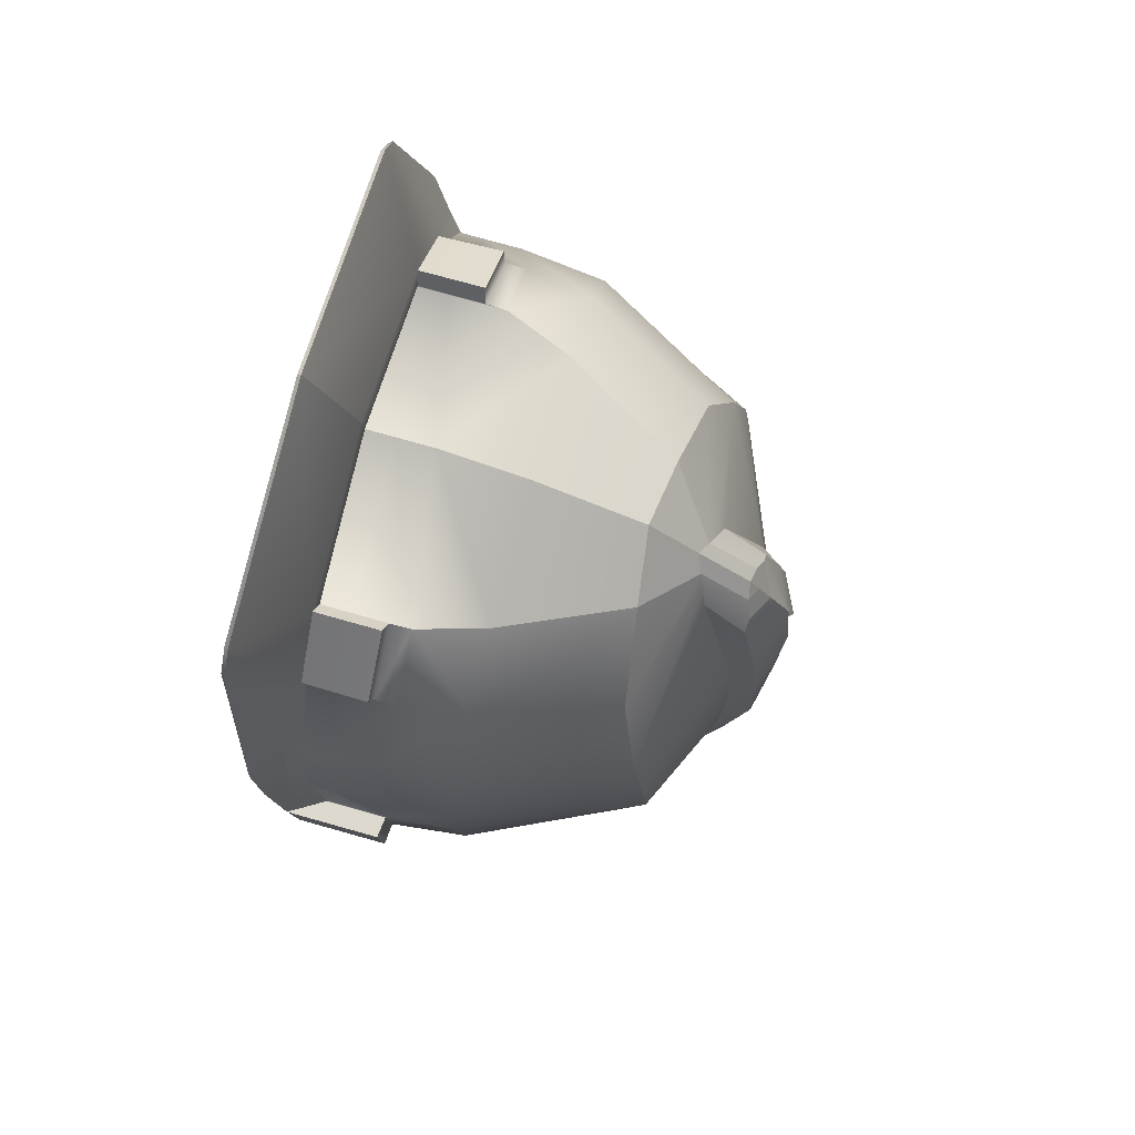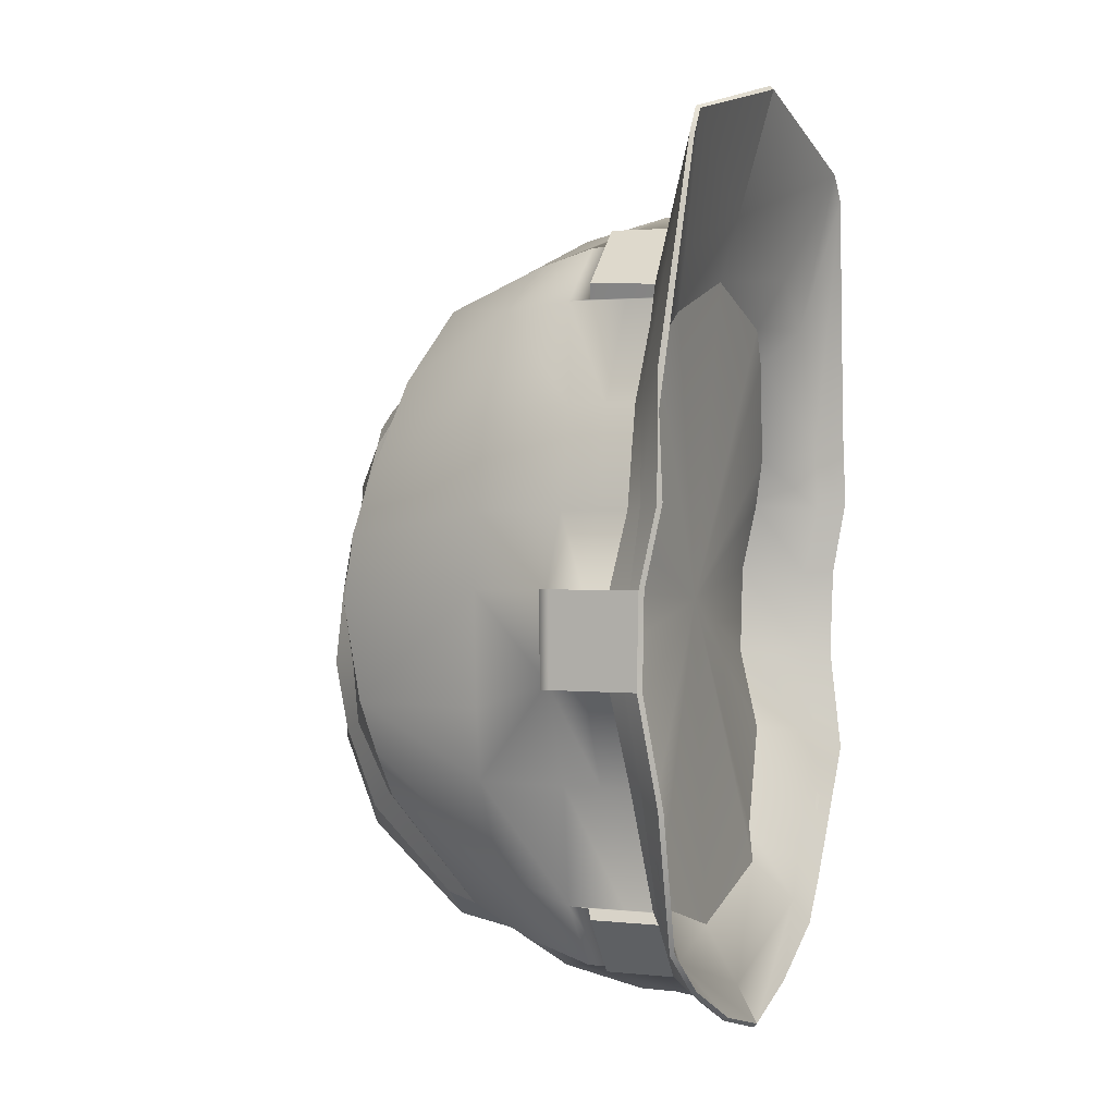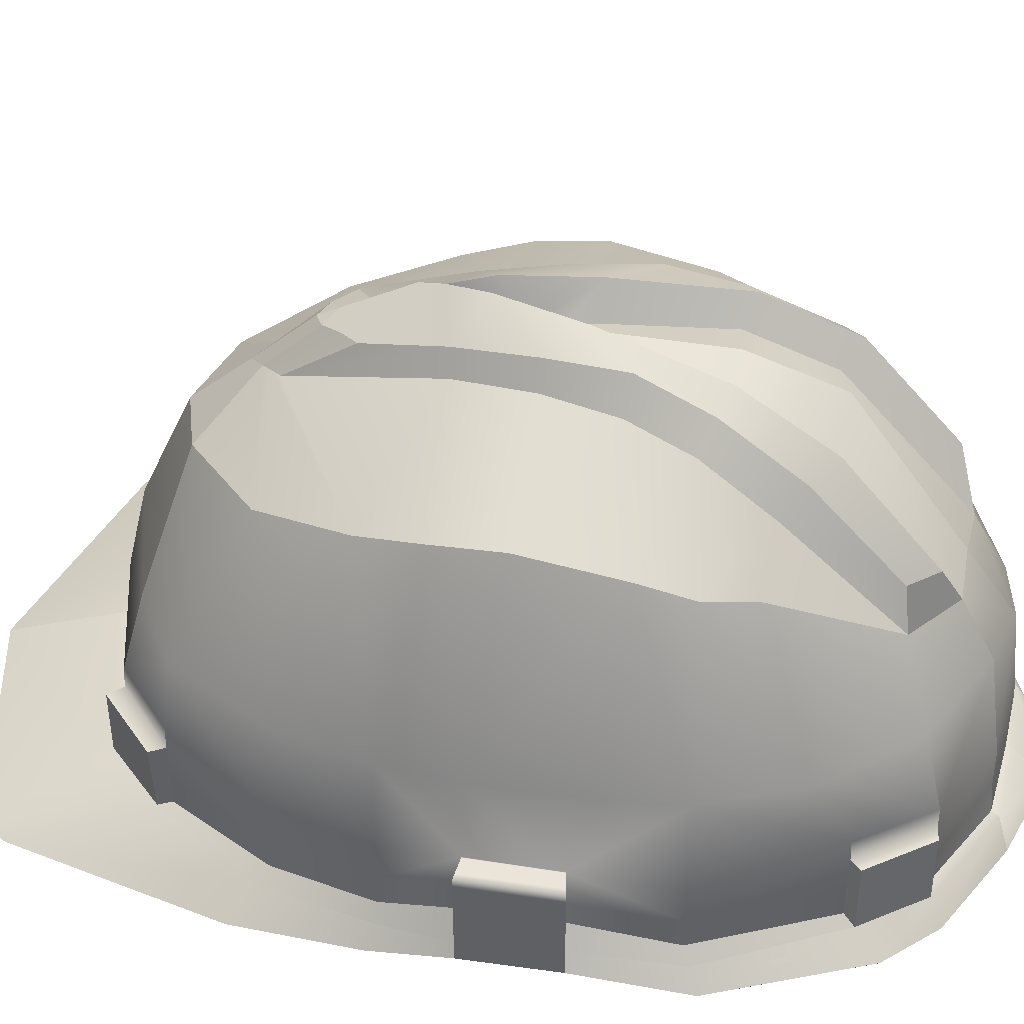
<metadata>
{"format":"obj","ext":"obj","renderer":"f3d","projection":"perspective","resolution":1024,"background":"white","views":[{"elev":77.8,"azim":105.6,"up":"+Z"},{"elev":1.3,"azim":-67.7,"up":"+Z"},{"elev":40.6,"azim":102.3,"up":"+Y"}]}
</metadata>
<code>
v 0 7.191 7.201
v 0 4.326 -11.08
v 0 0.3772 -11.3
v 0 0.3772 9.034
v 0 4.326 8.492
v 0 10.46 -4.826
v 0 8.495 5.731
v 0 10.43 -1.096
v 0 10.45 0.826
v 0 11.1 1.978
v 0 11.14 1.394
v 0 9.898 4.211
v 0 0.07986 8.94
v 0 0.07986 -11.2
v 0 -0.7653 12.31
v 0 -0.8651 12.21
v 0 -0.3573 -12.31
v 0 -0.457 -12.21
v 0 0.3337 9.49
v 0 0.3298 -11.43
v 0 2.058 9.034
v 0 2.058 -11.3
v 0 10.44 -0.3856
v 0 9.718 -7.107
v 0 5.974 -9.868
v -7.288 4.326 -3.462
v -5.311 8.479 -3.574
v -2.767 7.146 -8.771
v -2.107 7.096 -9.437
v -2.015 9.647 -7.163
v -2.706 9.364 -6.629
v -2.062 0.3772 -11.16
v -4.213 0.07986 7.714
v -3.995 0.3772 7.831
v -5.401 4.326 6.213
v -3.974 7.754 4.61
v -4.886 -0.01154 -9.723
v -6.964 0.3772 3.803
v -7.475 0.3772 1.294
v -4.946 8.318 2.211
v -6.758 4.326 3.64
v -7.269 4.326 1.294
v -5.298 8.682 0.6463
v -1.895 10.96 -2.879
v -0.8396 11.21 -1.822
v -1.046 10.12 3.043
v -1.345 10.58 1.026
v -1.718 10.05 0.9357
v -0.9995 8.951 4.767
v -1.389 5.784 -9.911
v -1.286 9.253 -6.783
v -4.04 4.326 -9.593
v -3.197 6.222 -8.934
v -4.665 7.876 -6.045
v -5.949 4.326 -7.625
v -1.501 4.326 -10.73
v -3.191 8.707 -6.163
v -0.4002 10.33 -1.722
v -1.051 10.17 -4.667
v -2.412 10.18 -2.8
v -0.3207 11.3 0.3465
v -1.657 10.85 -0.9532
v -0.671 8.801 5.084
v -0.7784 10.13 3.489
v -5.401 8.869 -1.106
v -7.415 4.326 -0.6021
v -2.036 10.23 -0.989
v -8.135 -0.1005 -2.898
v -8.027 -0.2002 -2.905
v -5.936 -0.8748 10.78
v -6.44 -0.8994 10.08
v -6.509 -0.7997 10.11
v -5.987 -0.775 10.83
v -2.465 -0.3615 -11.62
v -2.449 -0.4613 -11.54
v -8.058 -0.5613 1.455
v -7.99 -0.5462 4.533
v -7.98 -0.5786 3.606
v -7.955 -0.661 1.46
v -8.192 -0.1606 -0.5414
v -8.085 -0.2604 -0.5432
v -7.676 0.5306 -2.78
v -4.277 1.997 8.206
v -5.763 1.983 6.775
v -4.273 0.3329 8.19
v -2.123 0.2918 -11.35
v -4.957 -0.4686 -10.38
v -6.251 -0.3684 -9.246
v -5.779 0.07986 -8.346
v -7.371 0.07986 3.147
v -7.577 0.07986 1.299
v -7.723 0.4864 -0.6039
v -8.192 2.308 -0.5414
v -8.135 2.312 -2.898
v -5.85 1.937 -8.653
v -4.689 1.962 -10.13
v -6.32 -0.2686 -9.281
v -5.006 -0.3689 -10.44
v -5.696 0.07986 6.348
v -5.73 0.3307 6.706
v -5.607 0.3772 6.376
v -3.995 2.607 7.831
v -5.607 2.607 6.376
v -1.932 2.057 -11.09
v -7.578 2.373 -2.773
v -7.621 2.37 -0.6021
v -6.964 2.058 3.803
v -7.475 2.058 1.294
v -7.621 0.7837 -0.6021
v -7.371 0.07986 -5.243
v -7.714 -0.6061 -5.664
v -7.821 -0.5063 -5.655
v -7.578 0.8279 -2.773
v -7.278 0.3772 -5.234
v -7.073 4.326 -5.234
v -7.278 2.058 -5.234
v -5.158 8.094 -4.874
v -2.852 9.788 -4.388
v -2.259 10.41 -4.659
v -1.609 10.77 -4.897
v -5.691 0.3772 -8.381
v -5.85 0.185 -8.653
v -5.691 2.569 -8.381
v -4.689 0.2104 -10.13
v -4.383 0.3772 -10.06
v -4.383 2.569 -10.06
v 0 10.53 3.031
v -3.413 4.326 7.453
v -1.848 7.436 6.566
v -0.3958 8.676 5.35
v -0.4155 9.98 3.992
v 0 10.18 3.692
v -7.507 0.004652 -5.412
v -7.89 0.3076 -2.843
v -7.928 2.335 -2.852
v -8.016 2.327 -0.5601
v -8.025 0.1166 -0.5592
v -7.725 -0.02527 1.363
v -7.294 0.07999 4.038
v 5.311 8.479 -3.574
v 7.288 4.326 -3.462
v 7.415 4.326 -0.6021
v 5.401 8.869 -1.106
v 2.767 7.146 -8.771
v 2.706 9.364 -6.629
v 2.015 9.647 -7.163
v 2.107 7.096 -9.437
v 4.213 0.07986 7.714
v 1.848 7.436 6.566
v 3.974 7.754 4.61
v 5.401 4.326 6.213
v 3.413 4.326 7.453
v 4.886 -0.01154 -9.723
v 4.946 8.318 2.211
v 5.298 8.682 0.6463
v 7.269 4.326 1.294
v 6.758 4.326 3.64
v 0.8396 11.21 -1.822
v 1.895 10.96 -2.879
v 1.657 10.85 -0.9532
v 0.3207 11.3 0.3465
v 1.345 10.58 1.026
v 1.046 10.12 3.043
v 1.718 10.05 0.9357
v 0.9995 8.951 4.767
v 1.389 5.784 -9.911
v 1.286 9.253 -6.783
v 4.04 4.326 -9.593
v 5.949 4.326 -7.625
v 4.665 7.876 -6.045
v 3.197 6.222 -8.934
v 1.501 4.326 -10.73
v 3.191 8.707 -6.163
v 1.051 10.17 -4.667
v 0.4002 10.33 -1.722
v 2.412 10.18 -2.8
v 2.036 10.23 -0.989
v 0.3958 8.676 5.35
v 0.671 8.801 5.084
v 0.4155 9.98 3.992
v 0.7784 10.13 3.489
v 5.936 -0.8748 10.78
v 5.987 -0.775 10.83
v 6.509 -0.7997 10.11
v 6.44 -0.8994 10.08
v 2.449 -0.4613 -11.54
v 2.465 -0.3615 -11.62
v 8.058 -0.5613 1.455
v 7.955 -0.661 1.46
v 7.98 -0.5786 3.606
v 7.99 -0.5462 4.533
v 8.085 -0.2604 -0.5432
v 8.192 -0.1606 -0.5414
v 8.135 -0.1005 -2.898
v 8.027 -0.2002 -2.905
v 7.676 0.5306 -2.78
v 7.723 0.4864 -0.6039
v 4.957 -0.4686 -10.38
v 6.251 -0.3684 -9.246
v 5.779 0.07986 -8.346
v 7.371 0.07986 3.147
v 7.577 0.07986 1.299
v 6.32 -0.2686 -9.281
v 5.006 -0.3689 -10.44
v 5.696 0.07986 6.348
v 5.607 2.607 6.376
v 3.995 2.607 7.831
v 1.932 2.057 -11.09
v 7.578 2.373 -2.773
v 7.621 2.37 -0.6021
v 7.475 2.058 1.294
v 6.964 2.058 3.803
v 7.371 0.07986 -5.243
v 7.714 -0.6061 -5.664
v 7.821 -0.5063 -5.655
v 7.073 4.326 -5.234
v 7.278 2.058 -5.234
v 5.158 8.094 -4.874
v 2.852 9.788 -4.388
v 2.259 10.41 -4.659
v 1.609 10.77 -4.897
v 5.691 2.569 -8.381
v 5.763 1.983 6.775
v 4.277 1.997 8.206
v 3.995 0.3772 7.831
v 4.273 0.3329 8.19
v 2.062 0.3772 -11.16
v 2.123 0.2918 -11.35
v 4.383 2.569 -10.06
v 4.689 1.962 -10.13
v 5.85 1.937 -8.653
v 4.689 0.2104 -10.13
v 4.383 0.3772 -10.06
v 5.85 0.185 -8.653
v 5.691 0.3772 -8.381
v 7.278 0.3772 -5.234
v 7.578 0.8279 -2.773
v 7.928 2.335 -2.852
v 7.89 0.3076 -2.843
v 8.192 2.308 -0.5414
v 8.135 2.312 -2.898
v 7.475 0.3772 1.294
v 7.621 0.7837 -0.6021
v 6.964 0.3772 3.803
v 5.607 0.3772 6.376
v 5.73 0.3307 6.706
v 8.016 2.327 -0.5601
v 8.025 0.1166 -0.5592
v 7.725 -0.02527 1.363
v 7.294 0.07999 4.038
v 7.507 0.004652 -5.412
v -4.401 2.051 -10.07
v -5.7 2.049 -8.397
v -5.7 0.3658 -8.397
v -7.292 0.3551 -5.245
v -7.596 0.7971 -2.777
v -7.599 2.371 -2.778
v -7.644 2.368 -0.5996
v -7.645 0.7442 -0.5995
v -7.49 0.3534 1.299
v -6.983 0.3596 3.817
v -5.614 0.3744 6.395
v -5.616 2.053 6.399
v -4.011 2.054 7.853
v -4.011 0.3746 7.852
v 0 0.3746 9.061
v 4.011 0.3746 7.852
v 4.011 2.054 7.853
v 5.616 2.053 6.399
v 5.614 0.3744 6.395
v 6.983 0.3596 3.817
v 7.49 0.3534 1.299
v 7.645 0.7442 -0.5995
v 7.644 2.368 -0.5996
v 7.599 2.371 -2.778
v 7.596 0.7971 -2.777
v 7.292 0.3551 -5.245
v 5.7 0.3658 -8.397
v 5.7 2.049 -8.397
v 4.401 2.051 -10.07
v 4.401 0.3673 -10.07
v 2.066 0.3721 -11.17
v 0 0.3744 -11.31
v -2.066 0.3721 -11.17
v -4.401 0.3673 -10.07
v 8.192 -0.08652 -0.5414
v 8.024 0.1829 -0.5593
v 7.645 0.7929 -0.5995
v 7.621 0.8313 -0.6021
v 7.475 0.4276 1.294
v 6.964 0.4276 3.803
v 5.607 0.4276 6.376
v 5.614 0.4248 6.395
v 5.731 0.3803 6.708
v 4.273 0.3828 8.191
v 4.011 0.425 7.852
v 3.995 0.4276 7.831
v 0 0.4276 9.034
v -3.995 0.4276 7.831
v -4.011 0.425 7.852
v -4.273 0.3828 8.191
v -5.731 0.3803 6.708
v -5.614 0.4248 6.395
v -5.607 0.4276 6.376
v -6.964 0.4276 3.803
v -7.475 0.4276 1.294
v -7.621 0.8313 -0.6021
v -7.645 0.7929 -0.5995
v -8.024 0.1829 -0.5593
v -8.192 -0.08652 -0.5414
v -8.135 -0.02808 -2.898
v -7.891 0.3684 -2.844
v -7.596 0.8444 -2.777
v -7.578 0.8743 -2.773
v -7.278 0.4276 -5.234
v -5.691 0.4276 -8.381
v -5.7 0.4163 -8.397
v -5.85 0.2376 -8.653
v -4.689 0.263 -10.13
v -4.401 0.4178 -10.07
v -4.383 0.4276 -10.06
v -2.058 0.4276 -11.16
v 0 0.4276 -11.3
v 2.058 0.4276 -11.16
v 4.383 0.4276 -10.06
v 4.401 0.4178 -10.07
v 4.689 0.263 -10.13
v 5.85 0.2376 -8.653
v 5.7 0.4163 -8.397
v 5.691 0.4276 -8.381
v 7.278 0.4276 -5.234
v 7.578 0.8743 -2.773
v 7.596 0.8444 -2.777
v 7.891 0.3684 -2.844
v 8.135 -0.02808 -2.898
v -4.276 1.837 8.205
v -5.76 1.824 6.768
v -5.616 1.892 6.399
v -5.607 1.107 6.376
v -6.964 1.107 3.803
v -7.475 1.107 1.294
v -7.621 1.429 -0.6021
v -7.644 2.212 -0.5996
v -8.017 2.115 -0.56
v -8.192 2.071 -0.5414
v -8.135 2.08 -2.898
v -7.925 2.14 -2.851
v -7.598 2.22 -2.778
v -7.578 1.436 -2.773
v -7.278 1.107 -5.234
v -5.691 1.106 -8.381
v -5.7 1.888 -8.397
v -5.85 1.768 -8.653
v -4.689 1.794 -10.13
v -4.401 1.889 -10.07
v -4.383 1.106 -10.06
v -1.944 1.107 -11.1
v 0 1.107 -11.3
v 1.944 1.107 -11.1
v 4.383 1.106 -10.06
v 4.401 1.889 -10.07
v 4.689 1.794 -10.13
v 5.85 1.768 -8.653
v 5.7 1.888 -8.397
v 5.691 1.106 -8.381
v 7.278 1.107 -5.234
v 7.578 1.436 -2.773
v 7.598 2.22 -2.778
v 7.925 2.14 -2.851
v 8.135 2.08 -2.898
v 8.192 2.071 -0.5414
v 8.017 2.115 -0.56
v 7.644 2.212 -0.5996
v 7.621 1.429 -0.6021
v 7.475 1.107 1.294
v 6.964 1.107 3.803
v 5.607 1.107 6.376
v 5.616 1.892 6.399
v 5.76 1.824 6.768
v 4.276 1.837 8.205
v 4.011 1.893 7.853
v 3.995 1.107 7.831
v 0 1.107 9.034
v -3.995 1.107 7.831
v -4.011 1.893 7.853
v -6.614 2.117 -2.839
v -6.684 2.081 -0.4453
v -3.28 0.5911 6.244
v 0 0.5814 7.273
v 0 0.9468 -9.682
v -3.871 0.8754 -8.559
v -4.372 1.137 -7.635
v -6.414 1.594 1.375
v -5.964 1.268 2.726
v -4.281 0.7955 5.35
v -6.118 1.457 -5.021
v 6.684 2.081 -0.4453
v 6.614 2.117 -2.839
v 3.28 0.5911 6.244
v 3.871 0.8754 -8.559
v 4.372 1.137 -7.635
v 5.964 1.268 2.726
v 6.414 1.594 1.375
v 4.281 0.7955 5.35
v 6.118 1.457 -5.021
v -6.614 2.117 -2.839
v -6.684 2.081 -0.4453
v -3.28 0.5911 6.244
v 0 0.5814 7.273
v 0 0.9468 -9.682
v -3.871 0.8754 -8.559
v -4.372 1.137 -7.635
v -6.414 1.594 1.375
v -5.964 1.268 2.726
v -4.281 0.7955 5.35
v -6.118 1.457 -5.021
v 6.684 2.081 -0.4453
v 6.614 2.117 -2.839
v 3.28 0.5911 6.244
v 3.871 0.8754 -8.559
v 4.372 1.137 -7.635
v 5.964 1.268 2.726
v 6.414 1.594 1.375
v 4.281 0.7955 5.35
v 6.118 1.457 -5.021
v 0 1.268 -1.06
f 27 26 66 65
f 28 31 30 29
f 129 36 35 128
f 40 43 42 41
f 45 44 62 61
f 11 47 46 10
f 48 43 40 49
f 50 51 24 25
f 52 55 54 53
f 50 25 2 56
f 54 57 53
f 6 59 58 8
f 60 27 65 67
f 130 63 36 129
f 29 30 51 50
f 50 53 28 29
f 28 53 57 31
f 62 44 60 67
f 49 46 47 48
f 131 64 63 130
f 45 61 23 8 58
f 70 73 72 71
f 73 70 16 15
f 17 18 75 74
f 76 79 78 77
f 81 80 68 69
f 81 69 82 92
f 13 16 70 33
f 37 87 75 18 14
f 88 87 37 89
f 90 78 79 91
f 88 97 98 87
f 70 71 99 33
f 36 40 41 35
f 63 49 40 36
f 64 46 49 63
f 46 64 127 10
f 71 78 90 99
f 77 78 71 72
f 35 103 102 128
f 104 56 2 22
f 66 26 105 106
f 41 42 108 107
f 35 41 107 103
f 81 79 76 80
f 91 79 81 92
f 61 11 9 23
f 61 62 47 11
f 47 62 67 48
f 65 43 48 67
f 43 65 66 42
f 42 66 106 108
f 69 111 110 82
f 112 111 69 68
f 115 116 105 26
f 27 117 115 26
f 60 118 117 27
f 44 119 118 60
f 119 44 45 120
f 59 120 45 58
f 88 111 112 97
f 110 111 88 89
f 51 59 6 24
f 30 120 59 51
f 30 31 119 120
f 118 119 31 57
f 117 118 57 54
f 117 54 55 115
f 123 116 115 55
f 102 103 263 264
f 266 4 34 265
f 32 3 283 284
f 123 126 252 253
f 34 299 300 265
f 4 298 299 34
f 322 323 3 32
f 285 320 321 125
f 318 319 124 122
f 121 316 317 254
f 114 315 316 121
f 314 315 114 113
f 313 314 113 256
f 80 310 311 68
f 39 306 307 109
f 38 305 306 39
f 304 305 38 101
f 262 303 304 101
f 301 302 100 85
f 258 106 105 257
f 259 109 307 308
f 260 39 109 259
f 261 38 39 260
f 261 262 101 38
f 73 85 100 72
f 15 19 85 73
f 86 20 17 74
f 97 122 124 98
f 255 114 121 254
f 256 113 114 255
f 126 123 55 52
f 56 52 53 50
f 126 52 56 104
f 125 321 322 32
f 285 125 32 284
f 98 124 86 74
f 75 87 98 74
f 127 64 131 132
f 128 102 21 5
f 1 129 128 5
f 7 130 129 1
f 12 131 130 7
f 132 131 12
f 112 133 122 97
f 68 134 133 112
f 311 312 134 68
f 93 136 135 94
f 80 137 309 310
f 76 138 137 80
f 77 139 138 76
f 72 100 139 77
f 140 143 142 141
f 144 147 146 145
f 149 152 151 150
f 154 157 156 155
f 158 161 160 159
f 11 10 163 162
f 164 165 154 155
f 166 25 24 167
f 168 171 170 169
f 166 172 2 25
f 170 171 173
f 6 8 175 174
f 176 177 143 140
f 178 149 150 179
f 147 166 167 146
f 166 147 144 171
f 144 145 173 171
f 160 177 176 159
f 165 164 162 163
f 180 178 179 181
f 158 175 8 23 161
f 182 185 184 183
f 183 15 16 182
f 17 187 186 18
f 188 191 190 189
f 192 195 194 193
f 192 197 196 195
f 13 148 182 16
f 153 14 18 186 198
f 199 200 153 198
f 201 202 189 190
f 199 198 204 203
f 182 148 205 185
f 150 151 157 154
f 179 150 154 165
f 181 179 165 163
f 163 10 127 181
f 185 205 201 190
f 191 184 185 190
f 151 152 207 206
f 208 22 2 172
f 142 210 209 141
f 157 212 211 156
f 151 206 212 157
f 192 193 188 189
f 202 197 192 189
f 161 23 9 11
f 161 11 162 160
f 162 164 177 160
f 143 177 164 155
f 155 156 142 143
f 156 211 210 142
f 195 196 213 214
f 215 194 195 214
f 216 141 209 217
f 140 141 216 218
f 176 140 218 219
f 159 176 219 220
f 220 221 158 159
f 174 175 158 221
f 199 203 215 214
f 213 200 199 214
f 167 24 6 174
f 146 167 174 221
f 146 221 220 145
f 219 173 145 220
f 218 170 173 219
f 218 216 169 170
f 222 169 216 217
f 207 268 269 206
f 266 267 225 4
f 227 282 283 3
f 222 279 280 229
f 225 267 296 297
f 4 225 297 298
f 324 227 3 323
f 281 233 325 326
f 328 234 232 327
f 235 278 329 330
f 236 235 330 331
f 332 237 236 331
f 333 276 237 332
f 193 194 335 286
f 242 243 289 290
f 244 242 290 291
f 292 245 244 291
f 270 245 292 293
f 295 226 246 294
f 274 275 209 210
f 273 288 289 243
f 272 273 243 242
f 271 272 242 244
f 271 244 245 270
f 183 184 246 226
f 15 183 226 19
f 228 187 17 20
f 203 204 232 234
f 277 278 235 236
f 276 277 236 237
f 229 168 169 222
f 172 166 171 168
f 229 208 172 168
f 233 227 324 325
f 281 282 227 233
f 204 187 228 232
f 186 187 204 198
f 127 132 180 181
f 152 5 21 207
f 1 5 152 149
f 7 1 149 178
f 12 7 178 180
f 132 12 180
f 215 203 234 251
f 194 215 251 239
f 335 194 239 334
f 240 241 238 247
f 193 286 287 248
f 188 193 248 249
f 191 188 249 250
f 184 191 250 246
f 253 252 96 95
f 254 317 318 122
f 133 255 254 122
f 134 256 255 133
f 312 313 256 134
f 136 258 257 135
f 137 259 308 309
f 138 260 259 137
f 139 261 260 138
f 139 100 262 261
f 100 302 303 262
f 264 263 84 83
f 265 300 301 85
f 19 266 265 85
f 19 226 267 266
f 296 267 226 295
f 269 268 224 223
f 246 270 293 294
f 250 271 270 246
f 250 249 272 271
f 249 248 273 272
f 248 287 288 273
f 247 238 275 274
f 334 239 276 333
f 239 251 277 276
f 251 234 278 277
f 329 278 234 328
f 280 279 231 230
f 232 281 326 327
f 232 228 282 281
f 283 282 228 20
f 284 283 20 86
f 124 285 284 86
f 124 319 320 285
f 286 371 372 287
f 288 287 372 373
f 289 288 373 374
f 290 289 374 375
f 291 290 375 376
f 377 292 291 376
f 293 292 377 378
f 294 293 378 379
f 380 295 294 379
f 381 296 295 380
f 297 296 381 382
f 298 297 382 383
f 299 298 383 384
f 300 299 384 385
f 301 300 385 336
f 336 337 302 301
f 303 302 337 338
f 304 303 338 339
f 339 340 305 304
f 306 305 340 341
f 307 306 341 342
f 308 307 342 343
f 309 308 343 344
f 310 309 344 345
f 311 310 345 346
f 346 347 312 311
f 347 348 313 312
f 348 349 314 313
f 349 350 315 314
f 316 315 350 351
f 317 316 351 352
f 318 317 352 353
f 353 354 319 318
f 320 319 354 355
f 321 320 355 356
f 322 321 356 357
f 357 358 323 322
f 359 324 323 358
f 325 324 359 360
f 326 325 360 361
f 327 326 361 362
f 363 328 327 362
f 364 329 328 363
f 330 329 364 365
f 331 330 365 366
f 367 332 331 366
f 368 333 332 367
f 369 334 333 368
f 370 335 334 369
f 286 335 370 371
f 83 84 337 336
f 338 337 84 263
f 339 338 263 103
f 103 107 340 339
f 341 340 107 108
f 342 341 108 106
f 343 342 106 258
f 344 343 258 136
f 345 344 136 93
f 346 345 93 94
f 94 135 347 346
f 135 257 348 347
f 257 105 349 348
f 105 116 350 349
f 351 350 116 123
f 352 351 123 253
f 353 352 253 95
f 95 96 354 353
f 355 354 96 252
f 356 355 252 126
f 357 356 126 104
f 104 22 358 357
f 208 359 358 22
f 360 359 208 229
f 361 360 229 280
f 362 361 280 230
f 231 363 362 230
f 279 364 363 231
f 365 364 279 222
f 366 365 222 217
f 209 367 366 217
f 275 368 367 209
f 238 369 368 275
f 241 370 369 238
f 371 370 241 240
f 372 371 240 247
f 373 372 247 274
f 374 373 274 210
f 375 374 210 211
f 376 375 211 212
f 206 377 376 212
f 378 377 206 269
f 379 378 269 223
f 224 380 379 223
f 268 381 380 224
f 382 381 268 207
f 383 382 207 21
f 384 383 21 102
f 385 384 102 264
f 336 385 264 83
f 92 82 386 387
f 13 33 388 389
f 37 14 390 391
f 89 37 391 392
f 90 91 393 394
f 33 99 395 388
f 99 90 394 395
f 91 92 387 393
f 82 110 396 386
f 110 89 392 396
f 196 197 397 398
f 148 13 389 399
f 14 153 400 390
f 153 200 401 400
f 202 201 402 403
f 205 148 399 404
f 201 205 404 402
f 197 202 403 397
f 213 196 398 405
f 200 213 405 401
f 387 386 406 407
f 389 388 408 409
f 391 390 410 411
f 392 391 411 412
f 394 393 413 414
f 388 395 415 408
f 395 394 414 415
f 393 387 407 413
f 386 396 416 406
f 396 392 412 416
f 398 397 417 418
f 399 389 409 419
f 390 400 420 410
f 400 401 421 420
f 403 402 422 423
f 404 399 419 424
f 402 404 424 422
f 397 403 423 417
f 405 398 418 425
f 401 405 425 421
f 407 406 426
f 409 408 426
f 411 410 426
f 412 411 426
f 414 413 426
f 408 415 426
f 415 414 426
f 413 407 426
f 406 416 426
f 416 412 426
f 418 417 426
f 419 409 426
f 410 420 426
f 420 421 426
f 423 422 426
f 424 419 426
f 422 424 426
f 417 423 426
f 425 418 426
f 421 425 426

</code>
